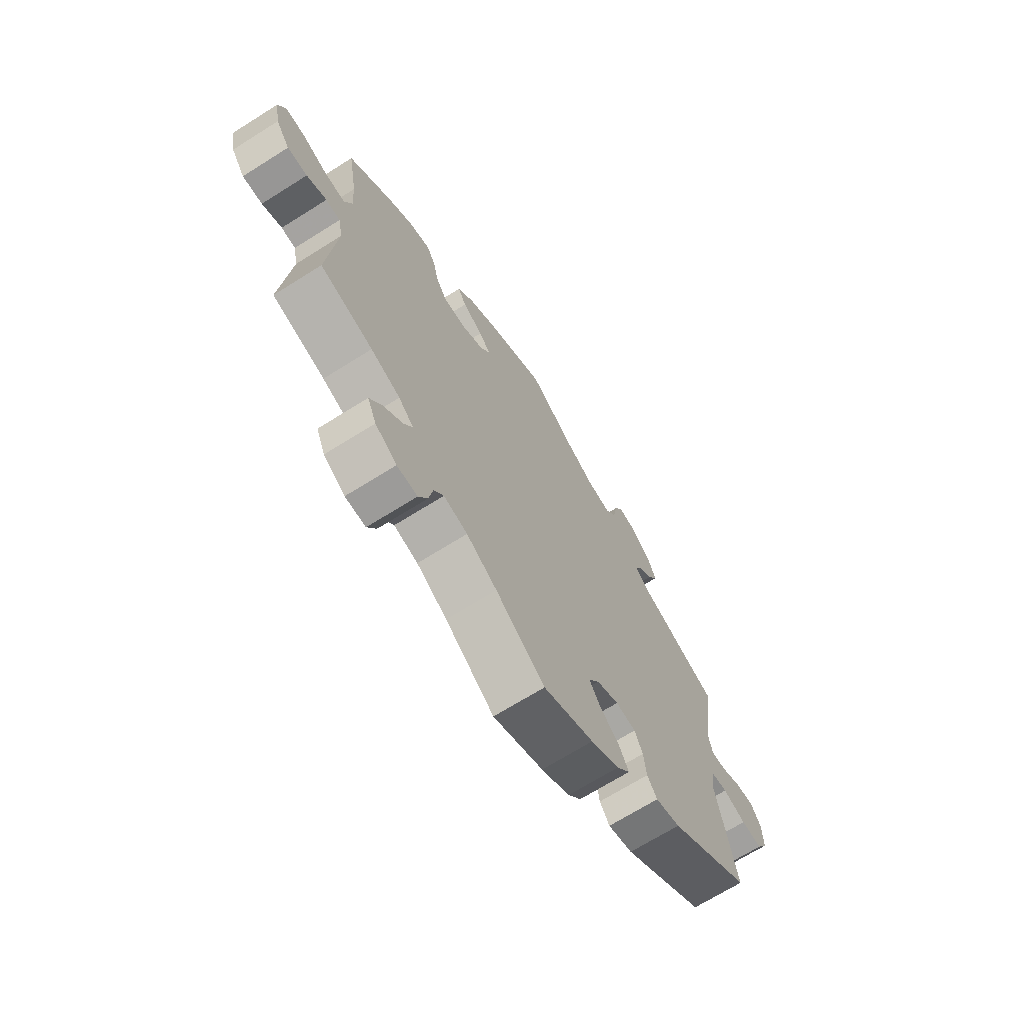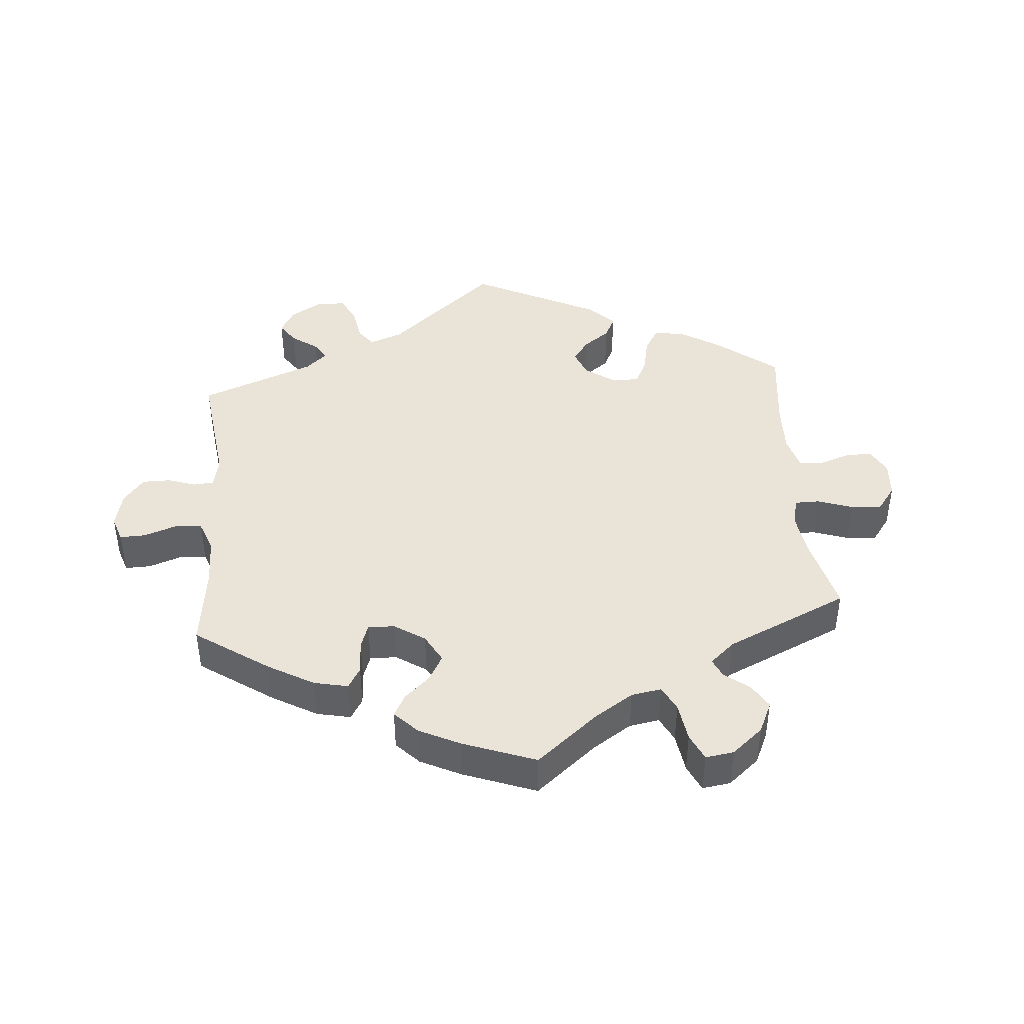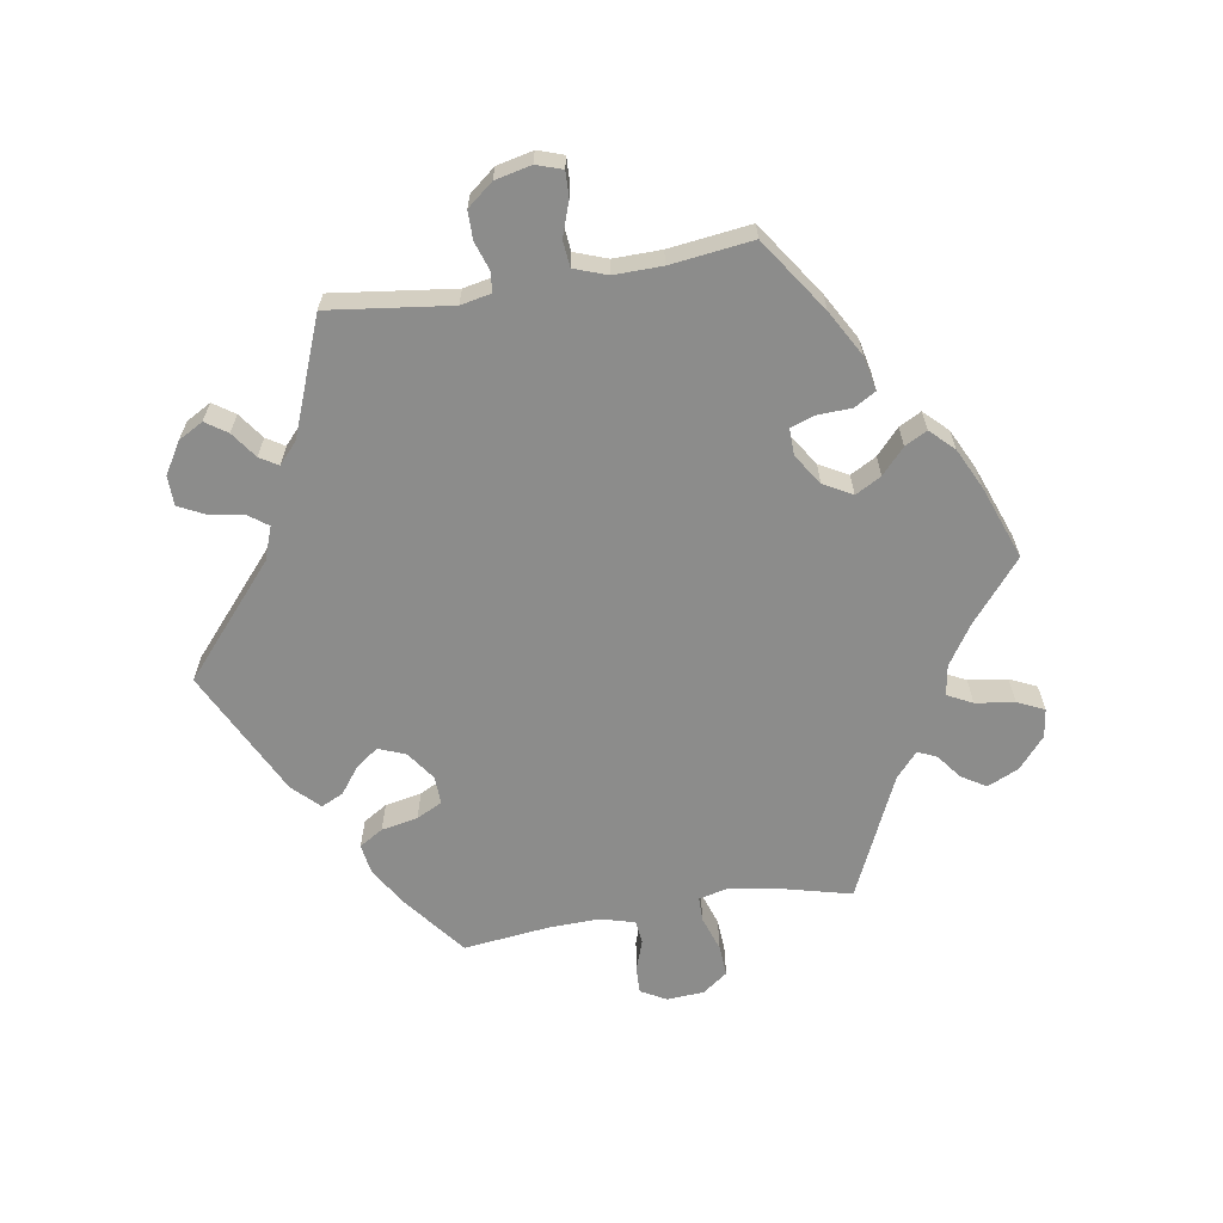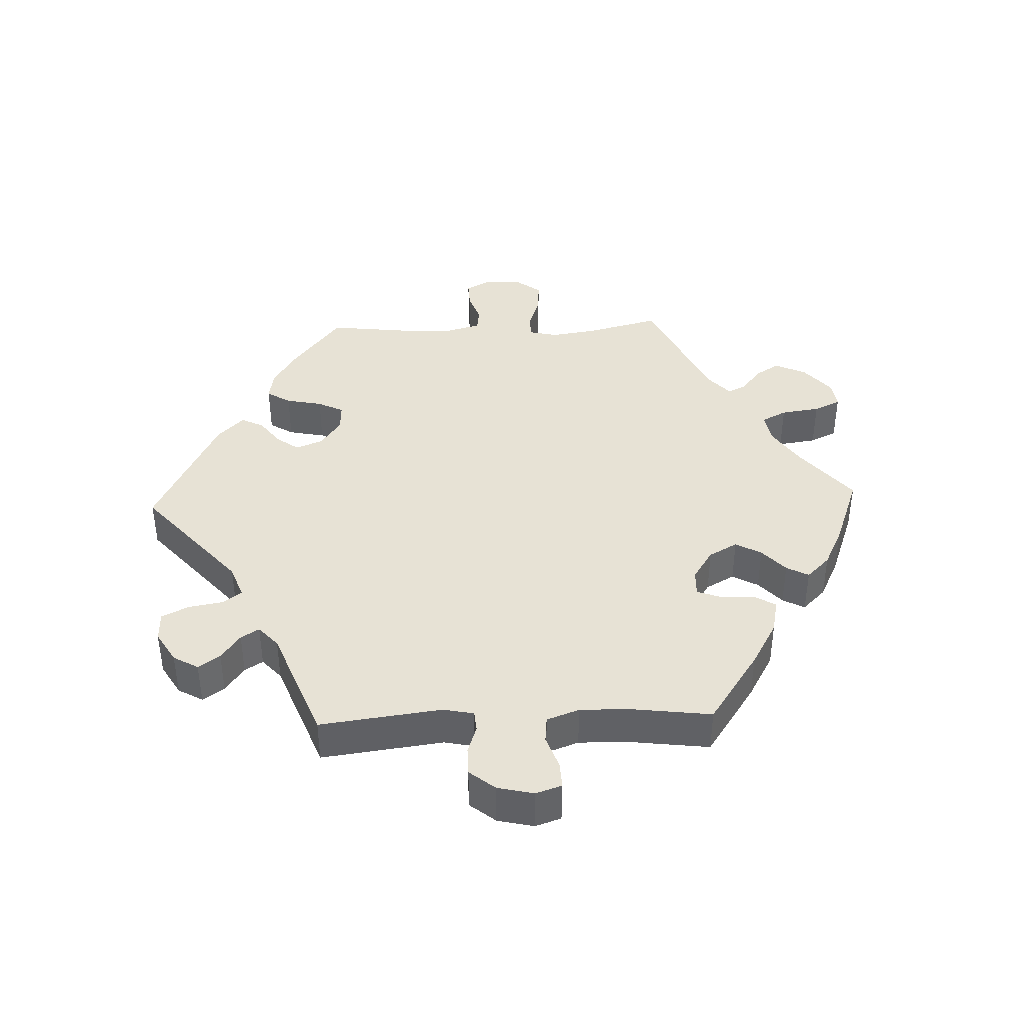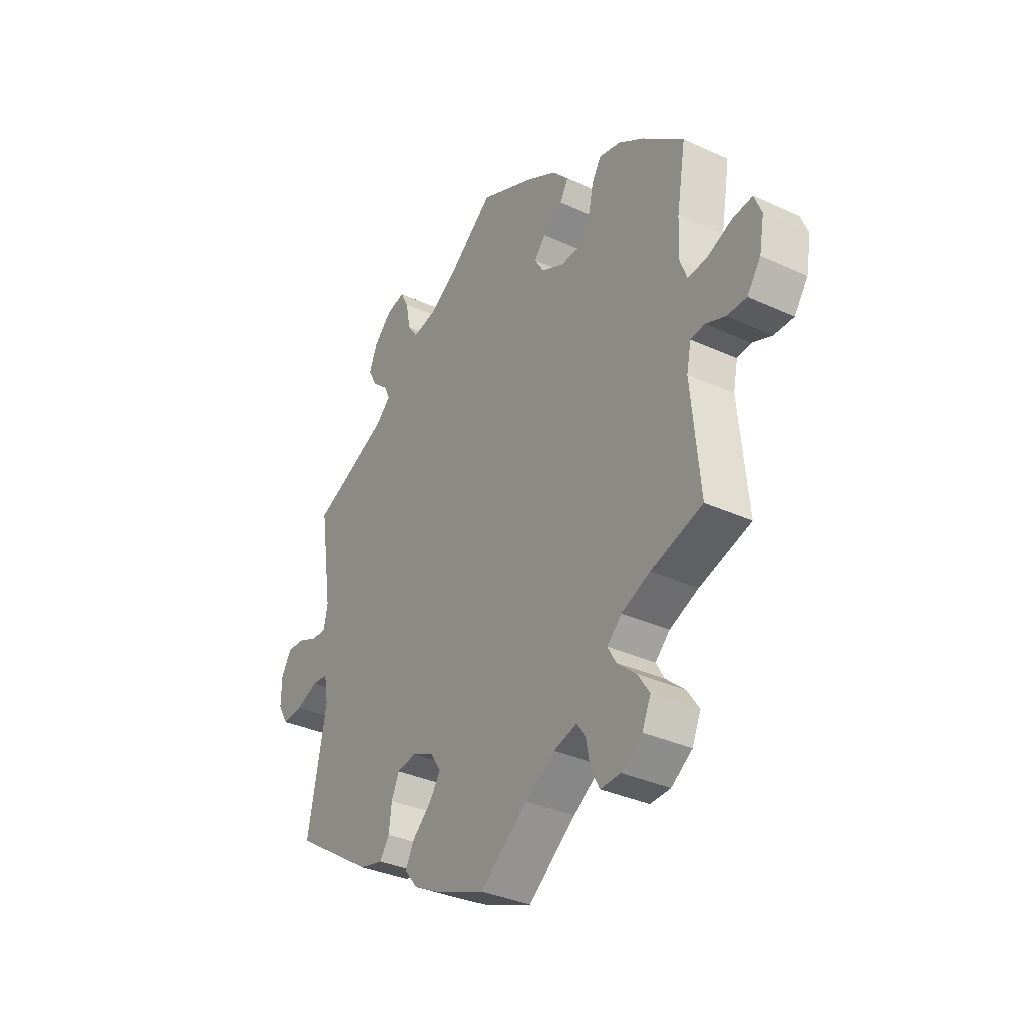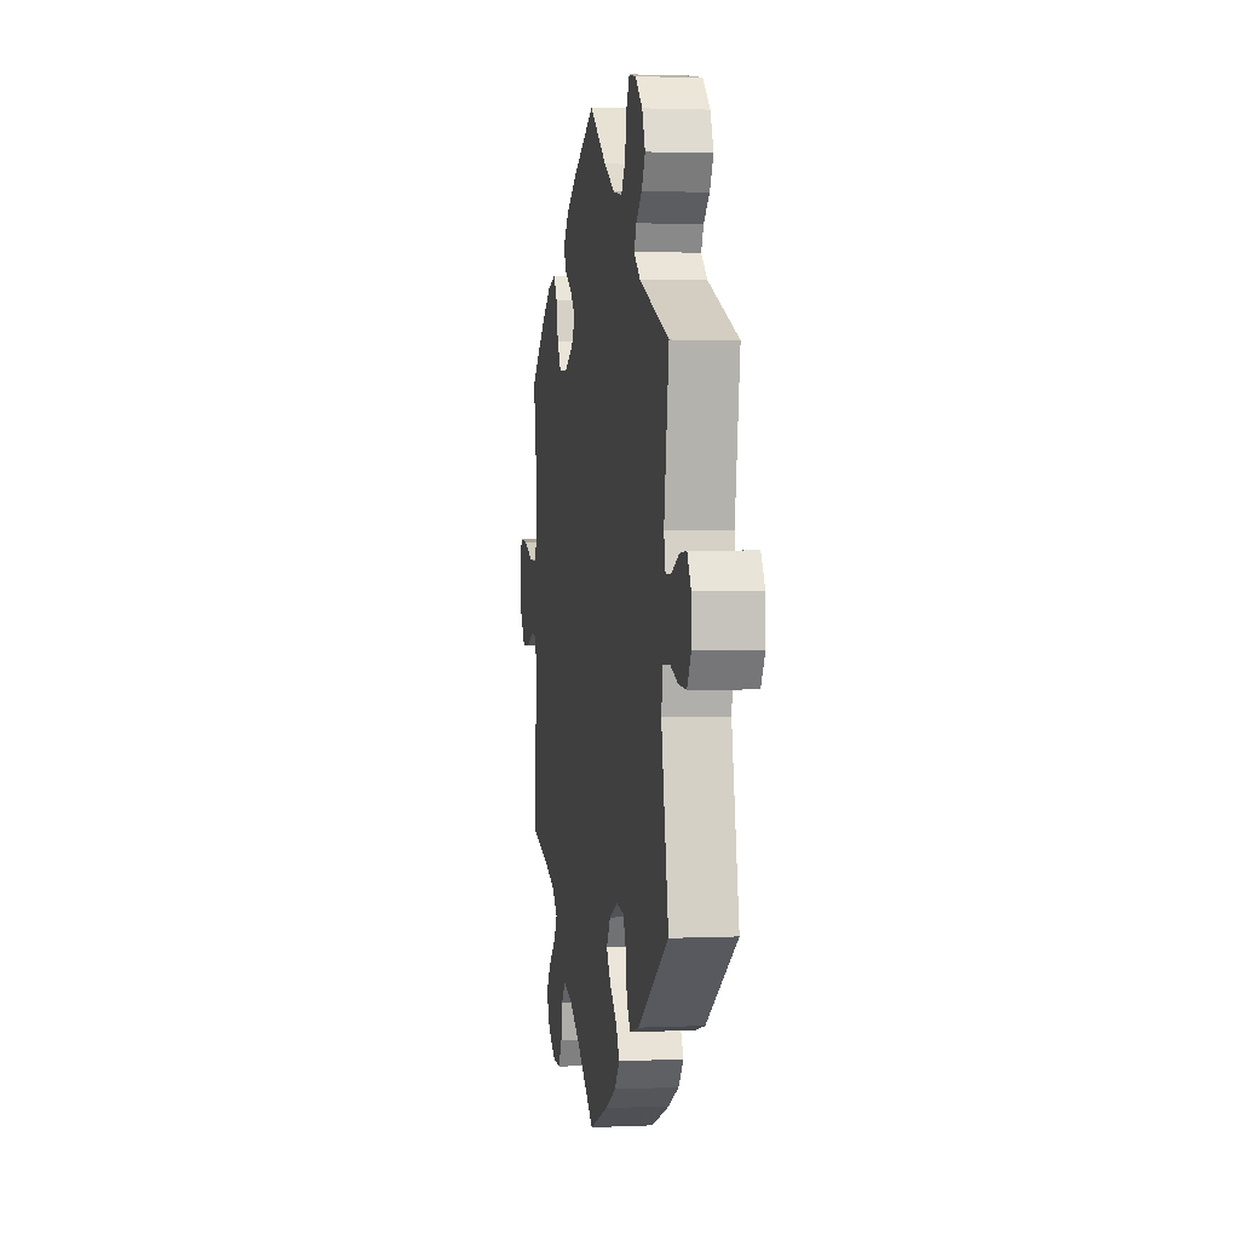
<metadata>
{"format":"obj","ext":"obj","renderer":"f3d","projection":"perspective","resolution":1024,"background":"white","views":[{"elev":-68.9,"azim":122.2,"up":"+Z"},{"elev":42.9,"azim":55.4,"up":"+Y"},{"elev":-64.1,"azim":-20.6,"up":"+Y"},{"elev":40.4,"azim":-32.2,"up":"+Y"},{"elev":-34.9,"azim":58.6,"up":"+Z"},{"elev":2.1,"azim":-99.1,"up":"+Z"}]}
</metadata>
<code>
v -0.108 0.07 -0.534
v -0.169 0.07 -0.501
v -0.198 0.07 -0.465
v -0.178 0.07 -0.428
v -0.136 0.07 -0.391
v -0.112 0.07 -0.355
v -0.135 0.07 -0.319
v -0.183 0.07 -0.297
v -0.226 0.07 -0.303
v -0.243 0.07 -0.341
v -0.249 0.07 -0.39
v -0.27 0.07 -0.421
v -0.323 0.07 -0.407
v -0.5 0.07 -0.289
v -0.459 0.07 -0.078
v -0.468 0.07 -0.026
v -0.503 0.07 -0.022
v -0.552 0.07 -0.04
v -0.597 0.07 -0.043
v -0.62 0.07 -0.005
v -0.619 0.07 0.05
v -0.597 0.07 0.087
v -0.558 0.07 0.084
v -0.514 0.07 0.064
v -0.482 0.07 0.063
v -0.473 0.07 0.105
v -0.501 0.07 0.288
v -0.331 0.07 0.359
v -0.296 0.07 0.39
v -0.309 0.07 0.418
v -0.342 0.07 0.447
v -0.363 0.07 0.484
v -0.345 0.07 0.53
v -0.304 0.07 0.568
v -0.264 0.07 0.576
v -0.246 0.07 0.542
v -0.236 0.07 0.489
v -0.213 0.07 0.457
v -0.162 0.07 0.466
v -0.1 0.07 0.503
v -0.001 0.07 0.578
v 0.119 0.07 0.52
v 0.187 0.07 0.48
v 0.222 0.07 0.441
v 0.204 0.07 0.409
v 0.16 0.07 0.381
v 0.135 0.07 0.352
v 0.156 0.07 0.318
v 0.205 0.07 0.293
v 0.254 0.07 0.294
v 0.277 0.07 0.332
v 0.288 0.07 0.382
v 0.308 0.07 0.414
v 0.355 0.07 0.402
v 0.411 0.07 0.364
v 0.501 0.07 0.289
v 0.481 0.07 0.172
v 0.477 0.07 0.102
v 0.493 0.07 0.059
v 0.535 0.07 0.061
v 0.59 0.07 0.083
v 0.634 0.07 0.087
v 0.65 0.07 0.047
v 0.639 0.07 -0.013
v 0.609 0.07 -0.055
v 0.566 0.07 -0.054
v 0.523 0.07 -0.036
v 0.492 0.07 -0.039
v 0.482 0.07 -0.087
v 0.501 0.07 -0.289
v 0.388 0.07 -0.321
v 0.325 0.07 -0.346
v 0.293 0.07 -0.376
v 0.311 0.07 -0.408
v 0.353 0.07 -0.445
v 0.379 0.07 -0.484
v 0.36 0.07 -0.527
v 0.314 0.07 -0.558
v 0.27 0.07 -0.559
v 0.251 0.07 -0.523
v 0.242 0.07 -0.475
v 0.221 0.07 -0.447
v 0.17 0.07 -0.46
v 0.105 0.07 -0.5
v 0 0.07 -0.578
v -0.108 0 -0.534
v -0.169 0 -0.501
v -0.198 0 -0.465
v -0.178 0 -0.428
v -0.136 0 -0.391
v -0.112 0 -0.355
v -0.135 0 -0.319
v -0.183 0 -0.297
v -0.226 0 -0.303
v -0.243 0 -0.341
v -0.249 0 -0.39
v -0.27 0 -0.421
v -0.323 0 -0.407
v -0.5 0 -0.289
v -0.459 0 -0.078
v -0.468 0 -0.026
v -0.503 0 -0.022
v -0.552 0 -0.04
v -0.597 0 -0.043
v -0.62 0 -0.005
v -0.619 0 0.05
v -0.597 0 0.087
v -0.558 0 0.084
v -0.514 0 0.064
v -0.482 0 0.063
v -0.473 0 0.105
v -0.501 0 0.288
v -0.331 0 0.359
v -0.296 0 0.39
v -0.309 0 0.418
v -0.342 0 0.447
v -0.363 0 0.484
v -0.345 0 0.53
v -0.304 0 0.568
v -0.264 0 0.576
v -0.246 0 0.542
v -0.236 0 0.489
v -0.213 0 0.457
v -0.162 0 0.466
v -0.1 0 0.503
v -0.001 0 0.578
v 0.119 0 0.52
v 0.187 0 0.48
v 0.222 0 0.441
v 0.204 0 0.409
v 0.16 0 0.381
v 0.135 0 0.352
v 0.156 0 0.318
v 0.205 0 0.293
v 0.254 0 0.294
v 0.277 0 0.332
v 0.288 0 0.382
v 0.308 0 0.414
v 0.355 0 0.402
v 0.411 0 0.364
v 0.501 0 0.289
v 0.481 0 0.172
v 0.477 0 0.102
v 0.493 0 0.059
v 0.535 0 0.061
v 0.59 0 0.083
v 0.634 0 0.087
v 0.65 0 0.047
v 0.639 0 -0.013
v 0.609 0 -0.055
v 0.566 0 -0.054
v 0.523 0 -0.036
v 0.492 0 -0.039
v 0.482 0 -0.087
v 0.501 0 -0.289
v 0.388 0 -0.321
v 0.325 0 -0.346
v 0.293 0 -0.376
v 0.311 0 -0.408
v 0.353 0 -0.445
v 0.379 0 -0.484
v 0.36 0 -0.527
v 0.314 0 -0.558
v 0.27 0 -0.559
v 0.251 0 -0.523
v 0.242 0 -0.475
v 0.221 0 -0.447
v 0.17 0 -0.46
v 0.105 0 -0.5
v 0 0 -0.578
f 84 85 1 2
f 83 84 2 3
f 82 83 3 4
f 78 79 80 81
f 78 81 82
f 77 78 82
f 74 75 76 77
f 73 74 77 82
f 69 70 71
f 68 69 71 72
f 64 65 66 67
f 64 67 68
f 63 64 68
f 60 61 62 63
f 59 60 63 68
f 58 59 68 72
f 54 55 56 57
f 51 52 53 54
f 50 51 54 57
f 49 50 57 58
f 43 44 45 46
f 43 46 47
f 40 41 42 43
f 39 40 43 47
f 38 39 47 48
f 34 35 36 37
f 34 37 38
f 33 34 38
f 30 31 32 33
f 29 30 33 38
f 28 29 38 48
f 26 27 28 48
f 21 22 23 24
f 21 24 25
f 20 21 25
f 17 18 19 20
f 16 17 20 25
f 15 16 25 26
f 13 14 15
f 10 11 12 13
f 9 10 13 15
f 8 9 15 26
f 73 82 4 5
f 72 73 5 6
f 58 72 6 7
f 26 48 49 58
f 7 8 26 58
f 87 86 170 169
f 88 87 169 168
f 89 88 168 167
f 166 165 164 163
f 167 166 163
f 167 163 162
f 162 161 160 159
f 167 162 159 158
f 156 155 154
f 157 156 154 153
f 152 151 150 149
f 153 152 149
f 153 149 148
f 148 147 146 145
f 153 148 145 144
f 157 153 144 143
f 142 141 140 139
f 139 138 137 136
f 142 139 136 135
f 143 142 135 134
f 131 130 129 128
f 132 131 128
f 128 127 126 125
f 132 128 125 124
f 133 132 124 123
f 122 121 120 119
f 123 122 119
f 123 119 118
f 118 117 116 115
f 123 118 115 114
f 133 123 114 113
f 133 113 112 111
f 109 108 107 106
f 110 109 106
f 110 106 105
f 105 104 103 102
f 110 105 102 101
f 111 110 101 100
f 100 99 98
f 98 97 96 95
f 100 98 95 94
f 111 100 94 93
f 90 89 167 158
f 91 90 158 157
f 92 91 157 143
f 143 134 133 111
f 143 111 93 92
f 1 86 87 2
f 2 87 88 3
f 3 88 89 4
f 4 89 90 5
f 5 90 91 6
f 6 91 92 7
f 7 92 93 8
f 8 93 94 9
f 9 94 95 10
f 10 95 96 11
f 11 96 97 12
f 12 97 98 13
f 13 98 99 14
f 14 99 100 15
f 15 100 101 16
f 16 101 102 17
f 17 102 103 18
f 18 103 104 19
f 19 104 105 20
f 20 105 106 21
f 21 106 107 22
f 22 107 108 23
f 23 108 109 24
f 24 109 110 25
f 25 110 111 26
f 26 111 112 27
f 27 112 113 28
f 28 113 114 29
f 29 114 115 30
f 30 115 116 31
f 31 116 117 32
f 32 117 118 33
f 33 118 119 34
f 34 119 120 35
f 35 120 121 36
f 36 121 122 37
f 37 122 123 38
f 38 123 124 39
f 39 124 125 40
f 40 125 126 41
f 41 126 127 42
f 42 127 128 43
f 43 128 129 44
f 44 129 130 45
f 45 130 131 46
f 46 131 132 47
f 47 132 133 48
f 48 133 134 49
f 49 134 135 50
f 50 135 136 51
f 51 136 137 52
f 52 137 138 53
f 53 138 139 54
f 54 139 140 55
f 55 140 141 56
f 56 141 142 57
f 57 142 143 58
f 58 143 144 59
f 59 144 145 60
f 60 145 146 61
f 61 146 147 62
f 62 147 148 63
f 63 148 149 64
f 64 149 150 65
f 65 150 151 66
f 66 151 152 67
f 67 152 153 68
f 68 153 154 69
f 69 154 155 70
f 70 155 156 71
f 71 156 157 72
f 72 157 158 73
f 73 158 159 74
f 74 159 160 75
f 75 160 161 76
f 76 161 162 77
f 77 162 163 78
f 78 163 164 79
f 79 164 165 80
f 80 165 166 81
f 81 166 167 82
f 82 167 168 83
f 83 168 169 84
f 84 169 170 85
f 85 170 86 1

</code>
